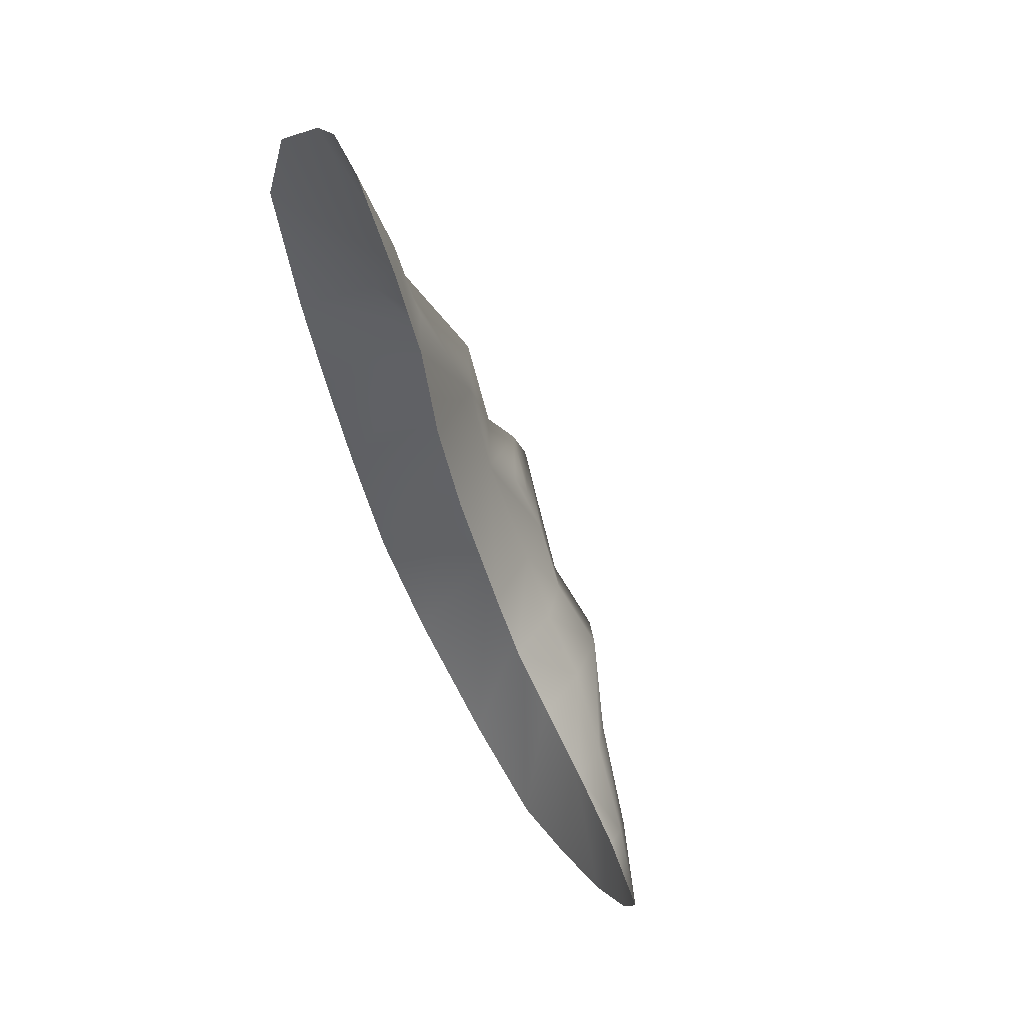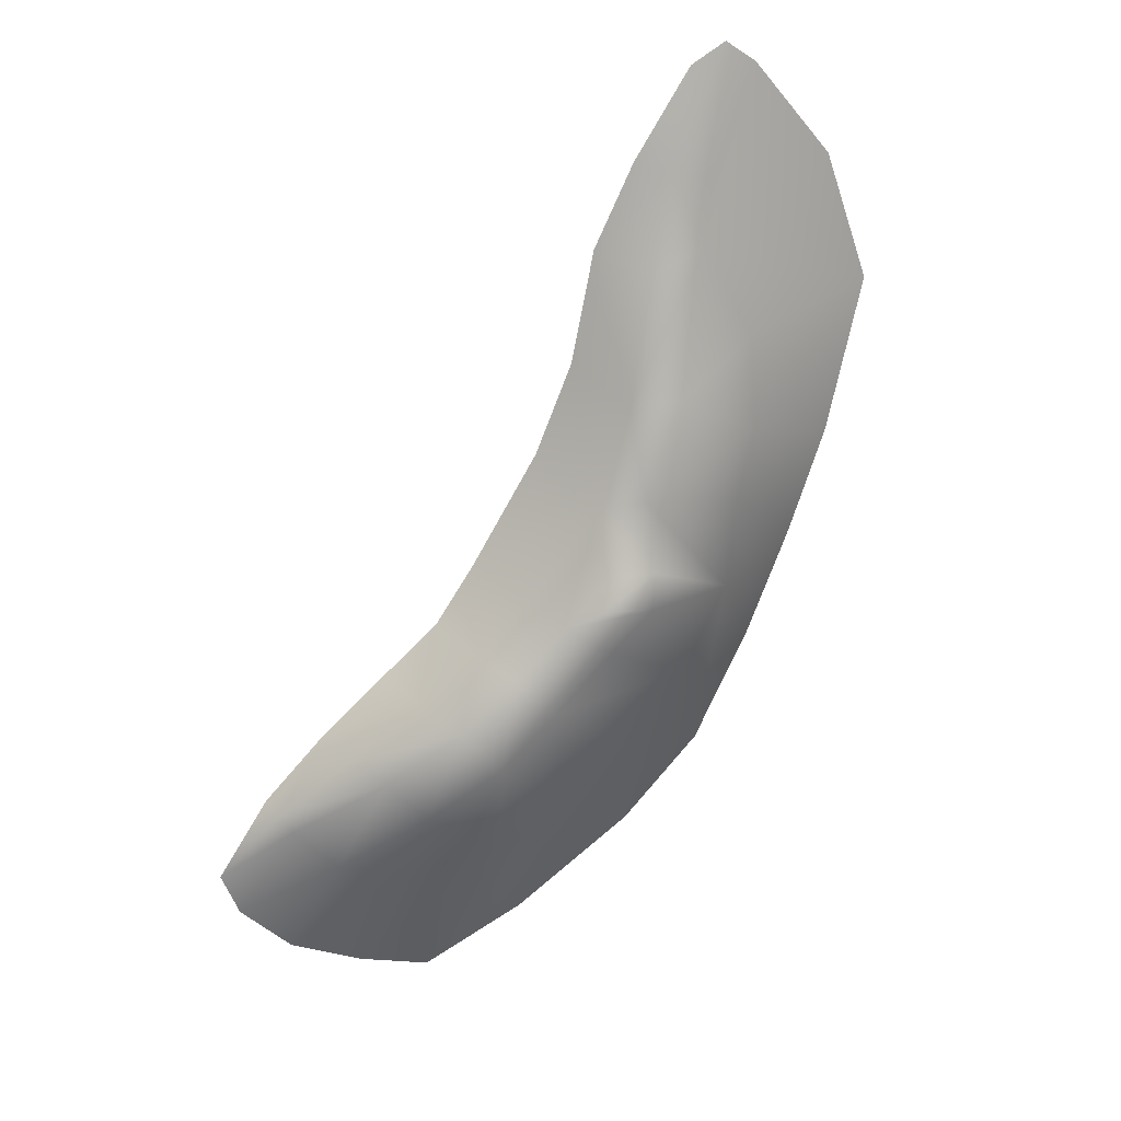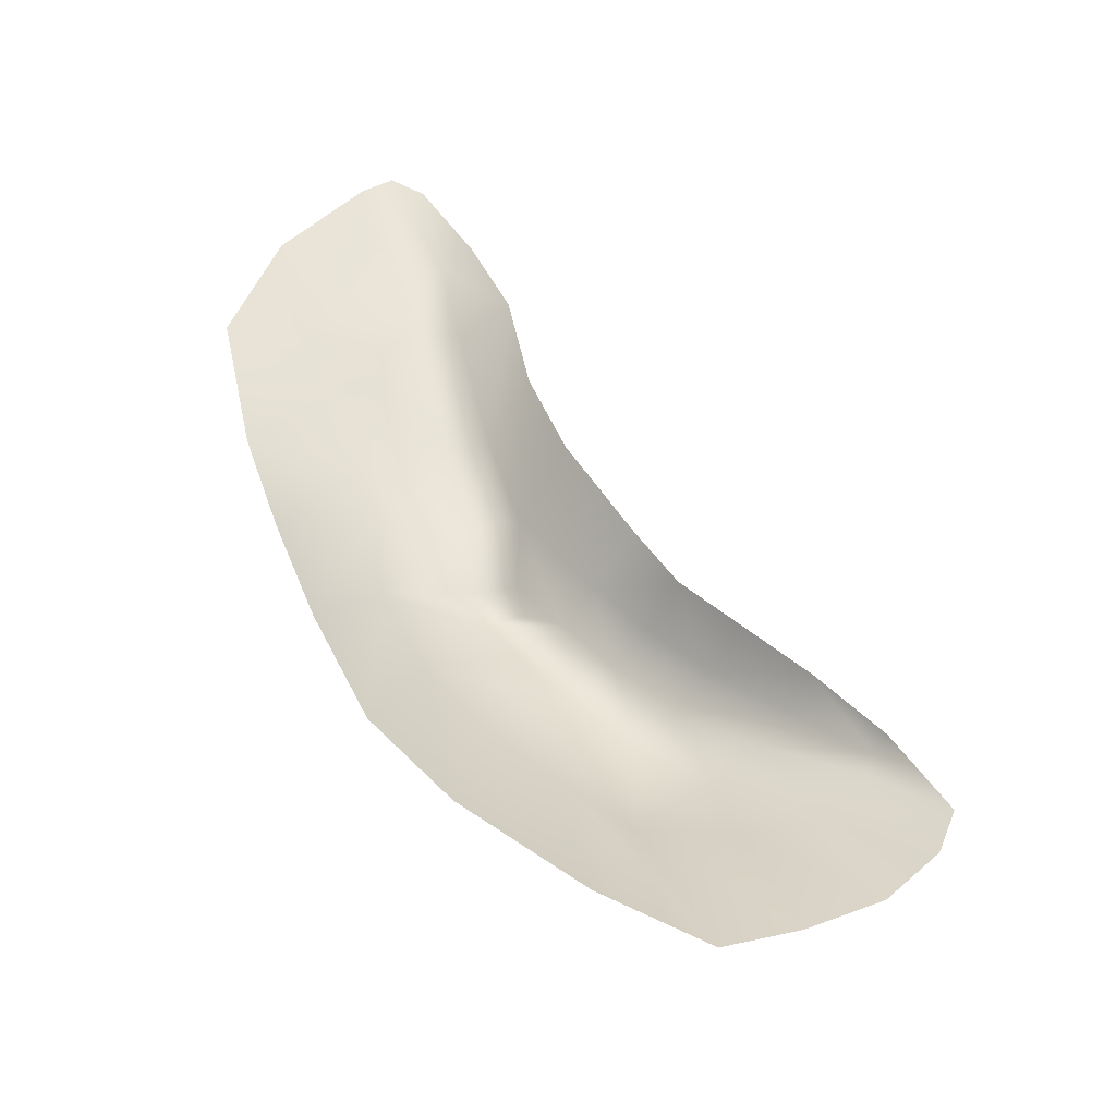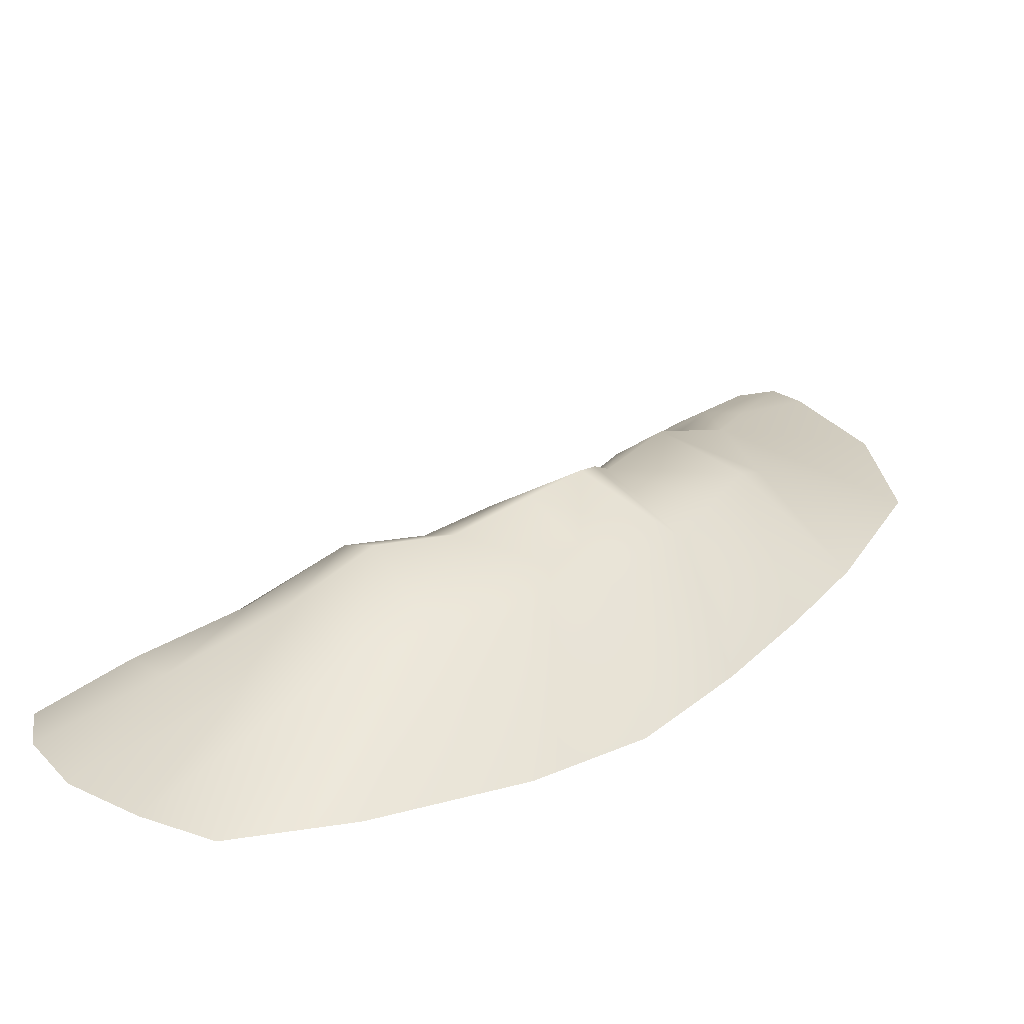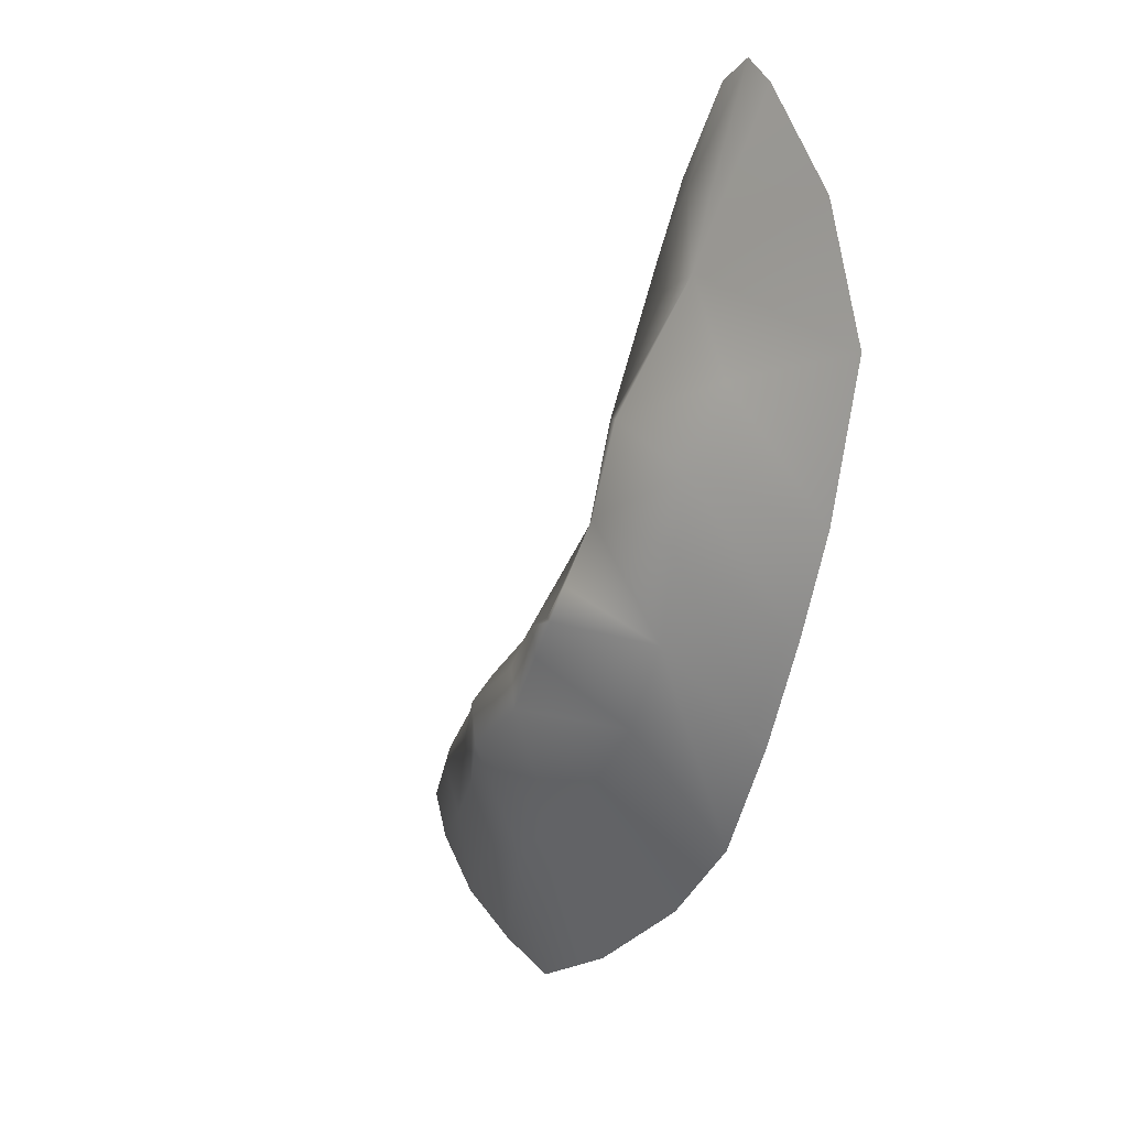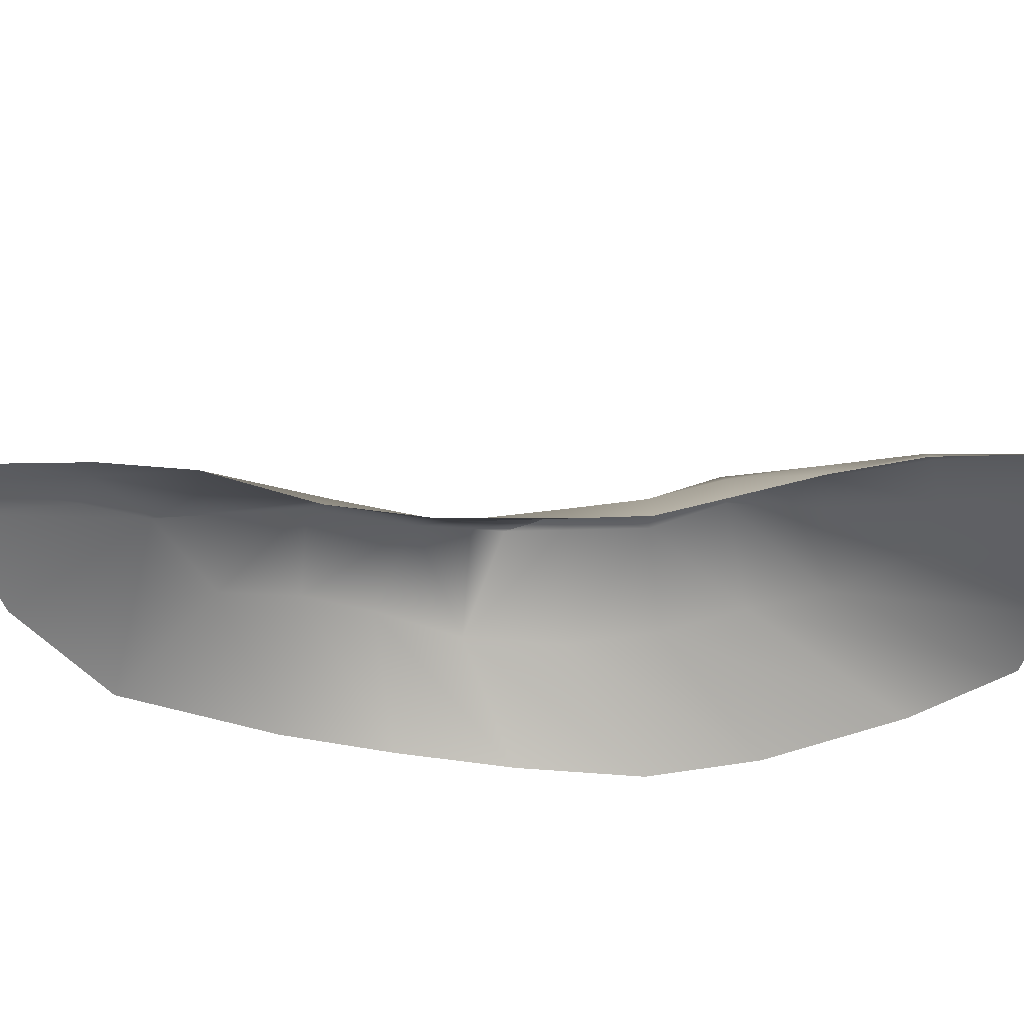
<metadata>
{"format":"obj","ext":"obj","renderer":"f3d","projection":"perspective","resolution":1024,"background":"white","views":[{"elev":59.9,"azim":55.4,"up":"+Z"},{"elev":24.0,"azim":161.8,"up":"+Z"},{"elev":-41.4,"azim":-3.5,"up":"+Z"},{"elev":26.7,"azim":-167.3,"up":"+Y"},{"elev":12.1,"azim":-125.5,"up":"+Z"},{"elev":-50.7,"azim":58.8,"up":"+Y"}]}
</metadata>
<code>
g rockF005_geo
v 4.864 0.3798 -5.094
v 3.494 0.7595 -3.924
v 2.983 1.238 -4.324
v 4.692 0.5995 -5.402
v 6.02 4.644e-08 -6.468
v 5.681 4.644e-08 -7.322
v 3.866 0.8284 -6.172
v 4.709 4.644e-08 -8.277
v 2.541 0.8519 -6.48
v 2.24 1.585 -4.992
v 3.338 -1.799e-07 -8.887
v 0.8151 1.39 -6.096
v 1.966 -2.93e-07 -9.268
v 0.9988 2.284 -3.783
v -0.3818 1.503 -5.129
v -0.01161 -2.93e-07 -8.279
v -0.1147 2.136 -2.845
v 0.5643 1.749 -2.263
v -1.673 1.484 -4.056
v -2.27 -2.93e-07 -6.633
v -2.847 1.485 -2.722
v -1.124 2.368 -1.64
v -3.696 1.502 -1.012
v -3.754 -2.93e-07 -5.023
v -1.83 2.537 -0.7953
v -1.948 2.323 -0.1524
v -4.815 -2.93e-07 -2.814
v -1.982 1.733 1.007
v -3.915 1.426 0.7584
v -5.624 -1.799e-07 -0.7317
v -4.235 1.379 2.071
v -2.615 1.7 2.855
v -6.313 1.596e-07 1.314
v -4.378 0.6984 3.626
v -6.971 -2.93e-07 4.328
v -3.438 0.6796 5.397
v -6.105 -2.93e-07 6.794
v -4.591 -6.671e-08 8.588
v -3.626 0.4946 6.629
v -4.002 4.644e-08 8.988
v -2.89 0.3758 6.779
v -3.341 4.644e-08 8.596
v 2.983 1.238 -4.324
v 2.24 1.585 -4.992
v 3.866 0.8284 -6.172
v 1.695 1.891 -3.159
v 0.9988 2.284 -3.783
v 3.494 0.7595 -3.924
v 0.5643 1.749 -2.263
v 2.24 1.057 -2.865
v 1.135 1.087 -1.948
v 3.842 4.644e-08 -3.696
v 4.864 0.3798 -5.094
v 5.038 4.644e-08 -4.944
v 6.02 4.644e-08 -6.468
v 2.646 4.644e-08 -2.642
v 1.591 4.644e-08 -1.708
v 0.1824 1.187 -0.9393
v -0.3451 1.912 -1.247
v -0.1147 2.136 -2.845
v -1.124 2.368 -1.64
v 0.8358 4.644e-08 -0.5711
v -1.205 1.222 0.7038
v -0.4067 4.644e-08 1.509
v -1.83 2.537 -0.7953
v -1.106 4.644e-08 3.229
v -1.051 2.055 -0.9324
v -1.948 2.323 -0.1524
v -1.206 1.857 -0.3903
v -1.982 1.733 1.007
v -1.816 1.213 2.705
v -2.615 1.7 2.855
v -1.532 4.644e-08 5.356
v -3.438 0.6796 5.397
v -2.471 0.5772 4.968
v -2.89 0.3758 6.779
v -3.626 0.4946 6.629
v -2.277 4.644e-08 6.913
v -3.341 4.644e-08 8.596
g rockF005_geo_0
f 3 2 1
f 4 3 1
f 1 5 4
f 5 6 4
f 4 7 3
f 7 4 6
f 8 7 6
f 7 8 9
f 10 7 9
f 8 11 9
f 12 10 9
f 12 9 11
f 13 12 11
f 14 10 12
f 15 12 13
f 15 14 12
f 16 15 13
f 14 15 17
f 14 17 18
f 19 15 16
f 15 19 17
f 20 19 16
f 19 21 17
f 21 19 20
f 21 22 17
f 22 21 23
f 24 21 20
f 23 21 24
f 25 22 23
f 26 25 23
f 27 23 24
f 28 26 23
f 29 23 27
f 29 28 23
f 30 29 27
f 28 29 31
f 31 29 30
f 32 28 31
f 33 31 30
f 31 34 32
f 34 31 33
f 35 34 33
f 34 36 32
f 34 35 36
f 35 37 36
f 37 38 36
f 38 39 36
f 38 40 39
f 39 40 41
f 40 42 41
f 45 44 43
f 43 44 46
f 44 47 46
f 43 46 48
f 46 47 49
f 46 50 48
f 49 51 46
f 51 50 46
f 48 50 52
f 53 48 52
f 54 53 52
f 54 55 53
f 50 56 52
f 56 50 57
f 50 51 57
f 51 58 57
f 58 51 49
f 59 58 49
f 49 60 59
f 60 61 59
f 58 62 57
f 62 58 63
f 58 59 63
f 64 62 63
f 59 61 65
f 64 63 66
f 67 59 65
f 67 65 68
f 67 69 59
f 69 67 68
f 59 69 63
f 69 68 63
f 68 70 63
f 63 71 66
f 63 70 71
f 70 72 71
f 66 71 73
f 71 72 74
f 71 75 73
f 75 71 74
f 75 76 73
f 76 75 74
f 77 76 74
f 76 78 73
f 76 79 78

</code>
